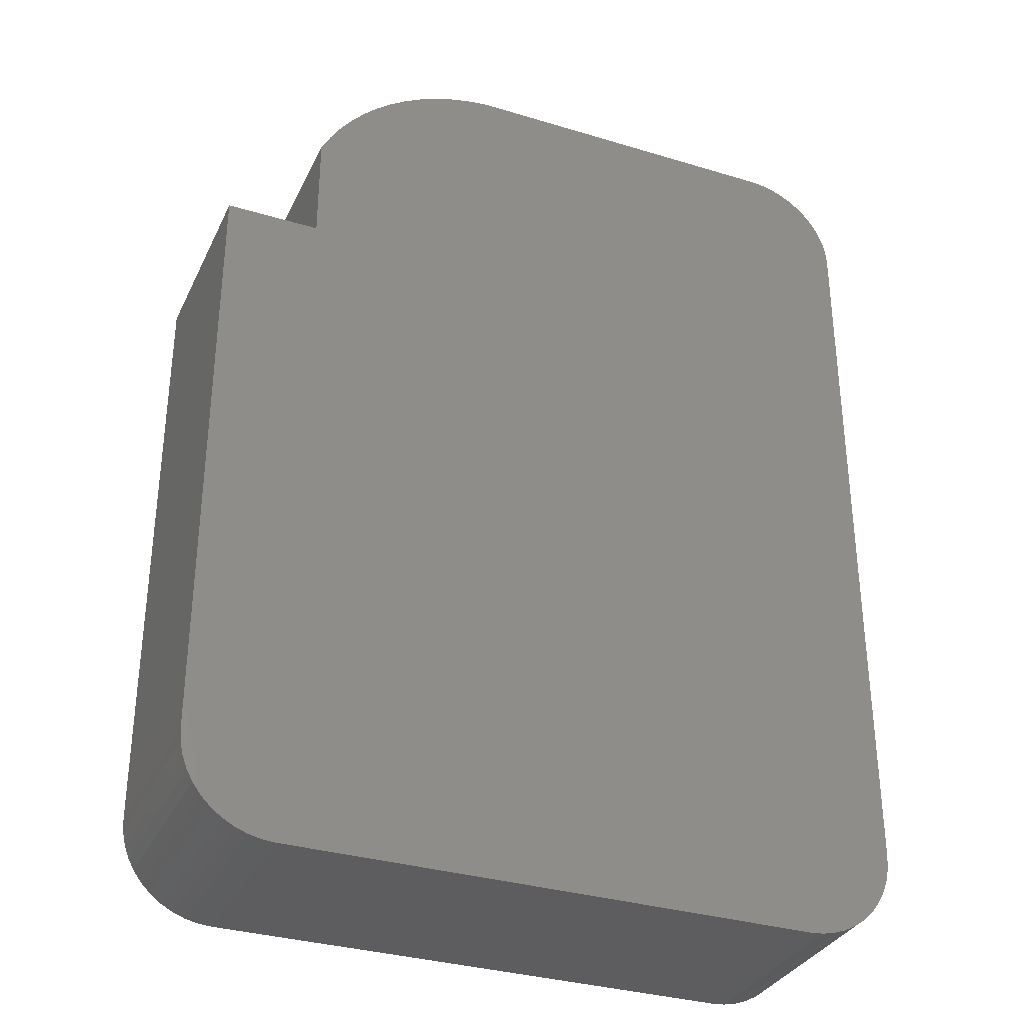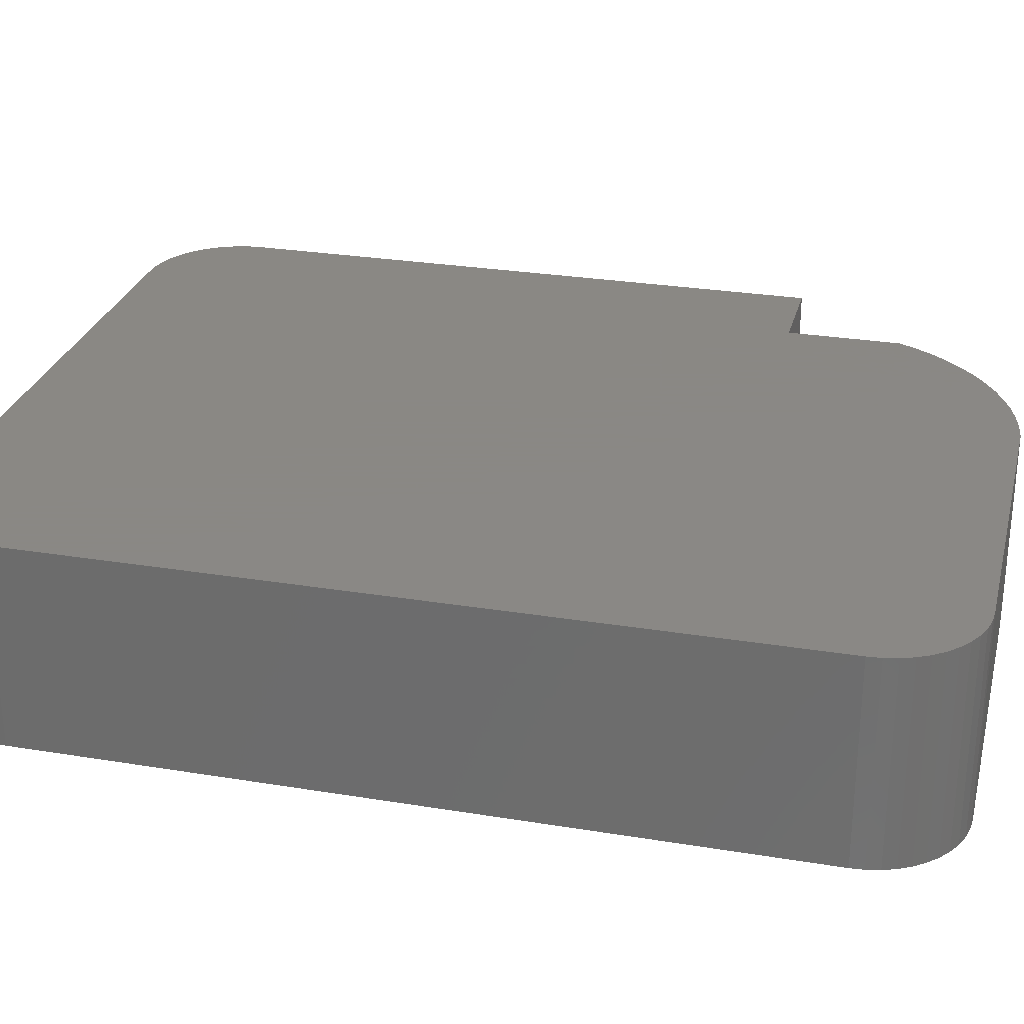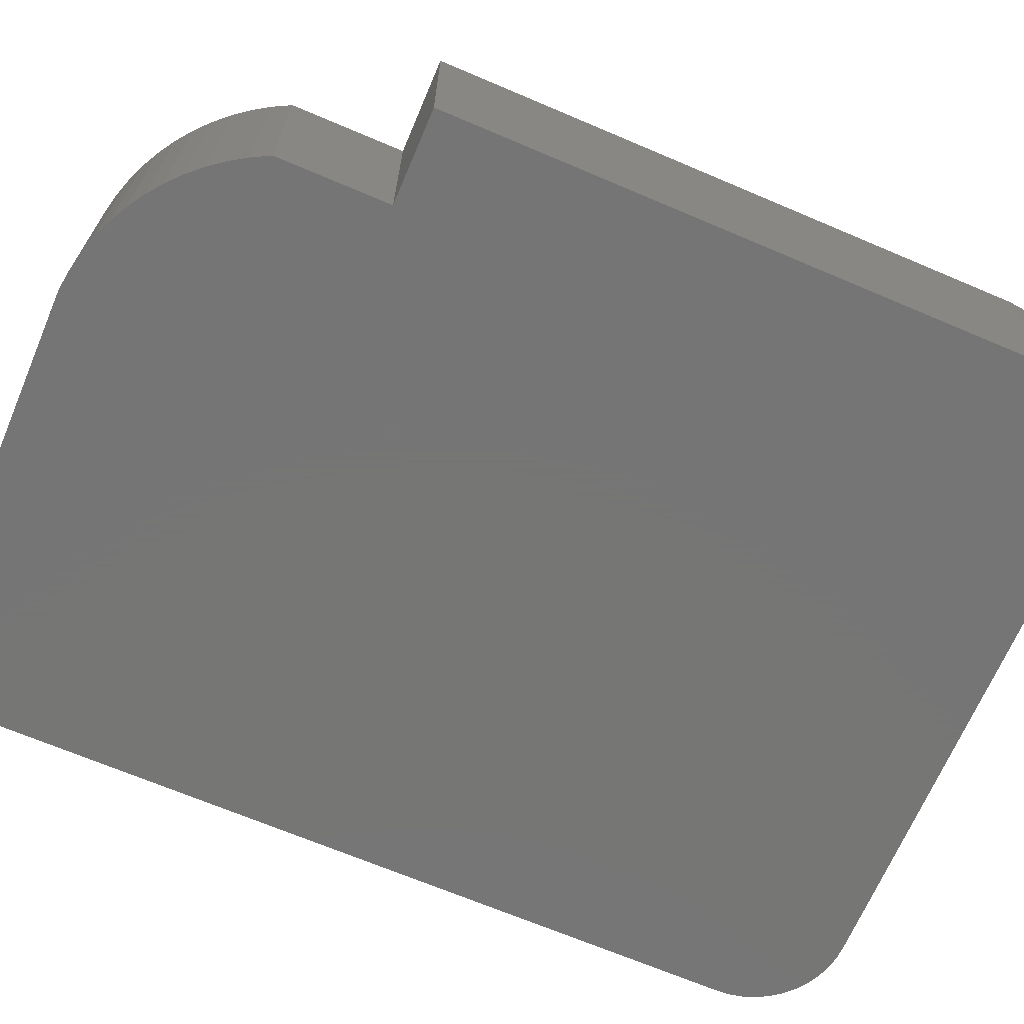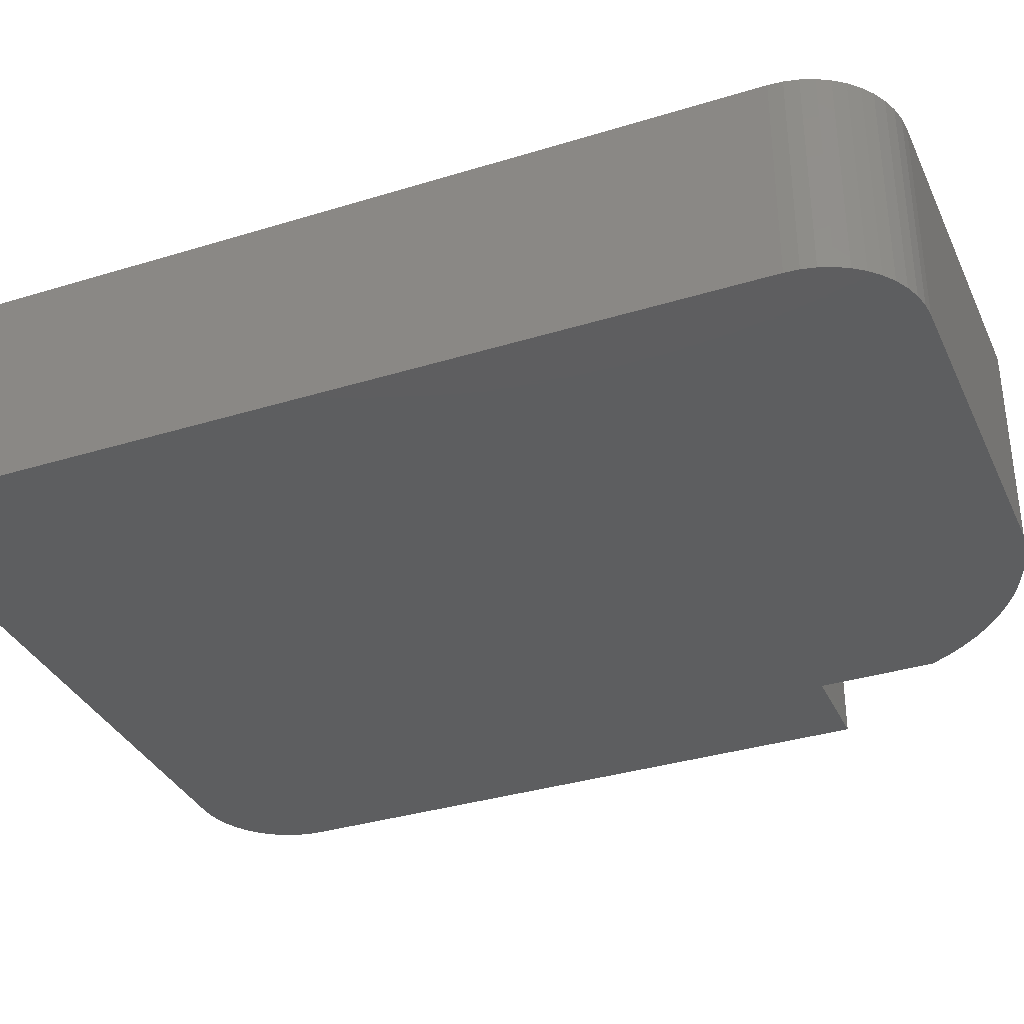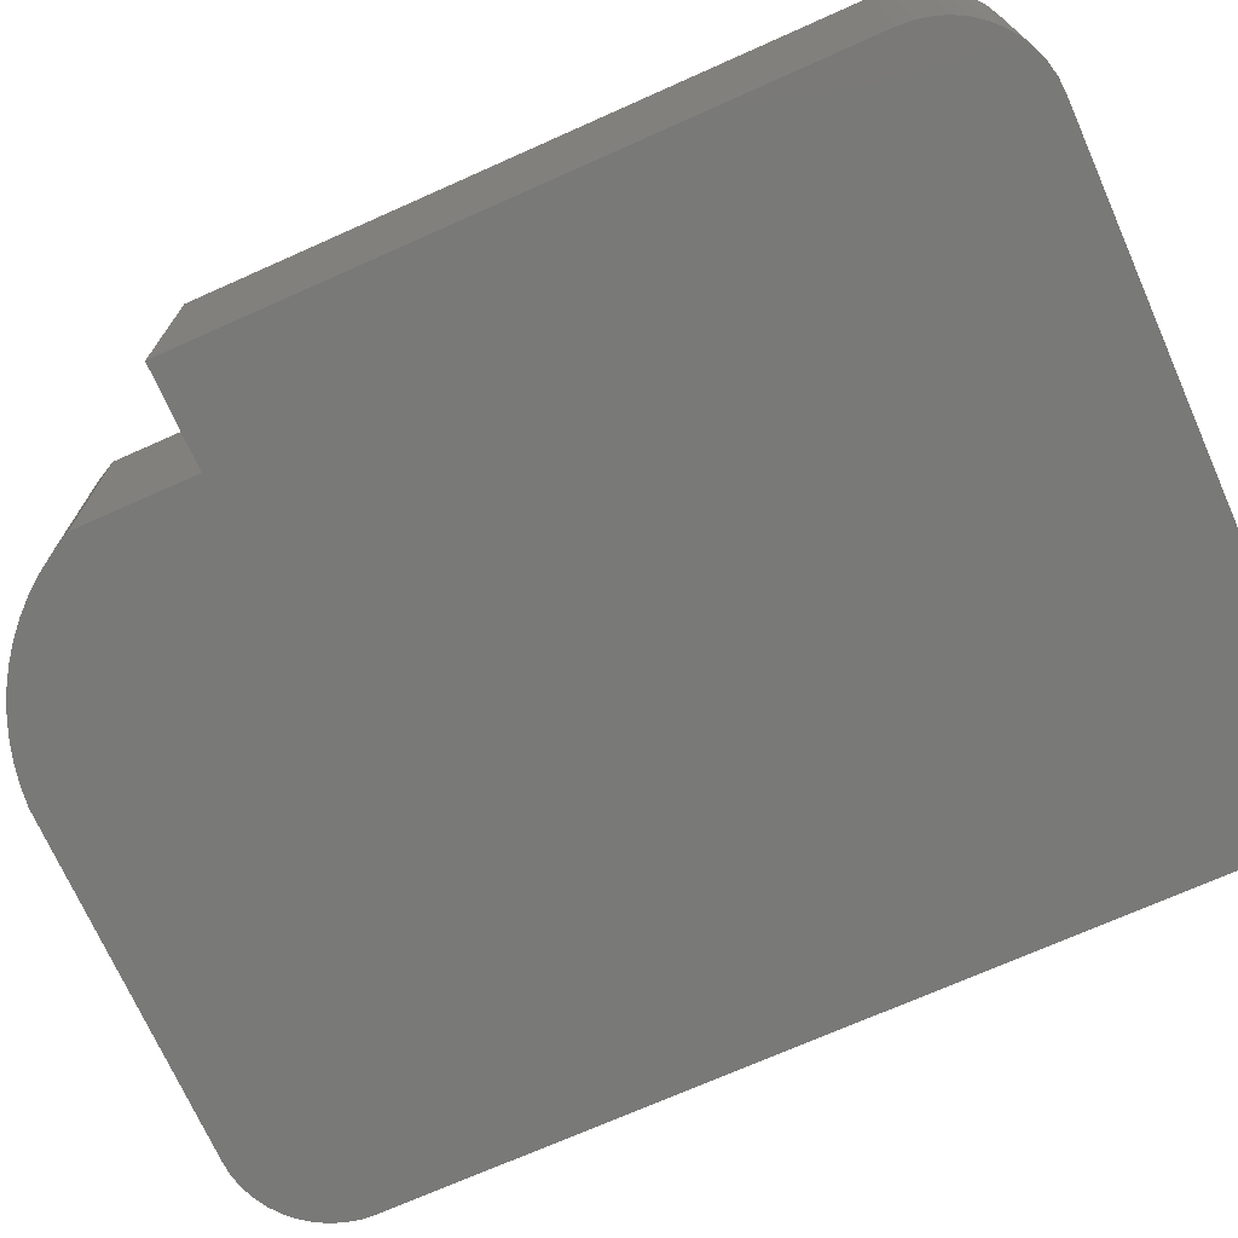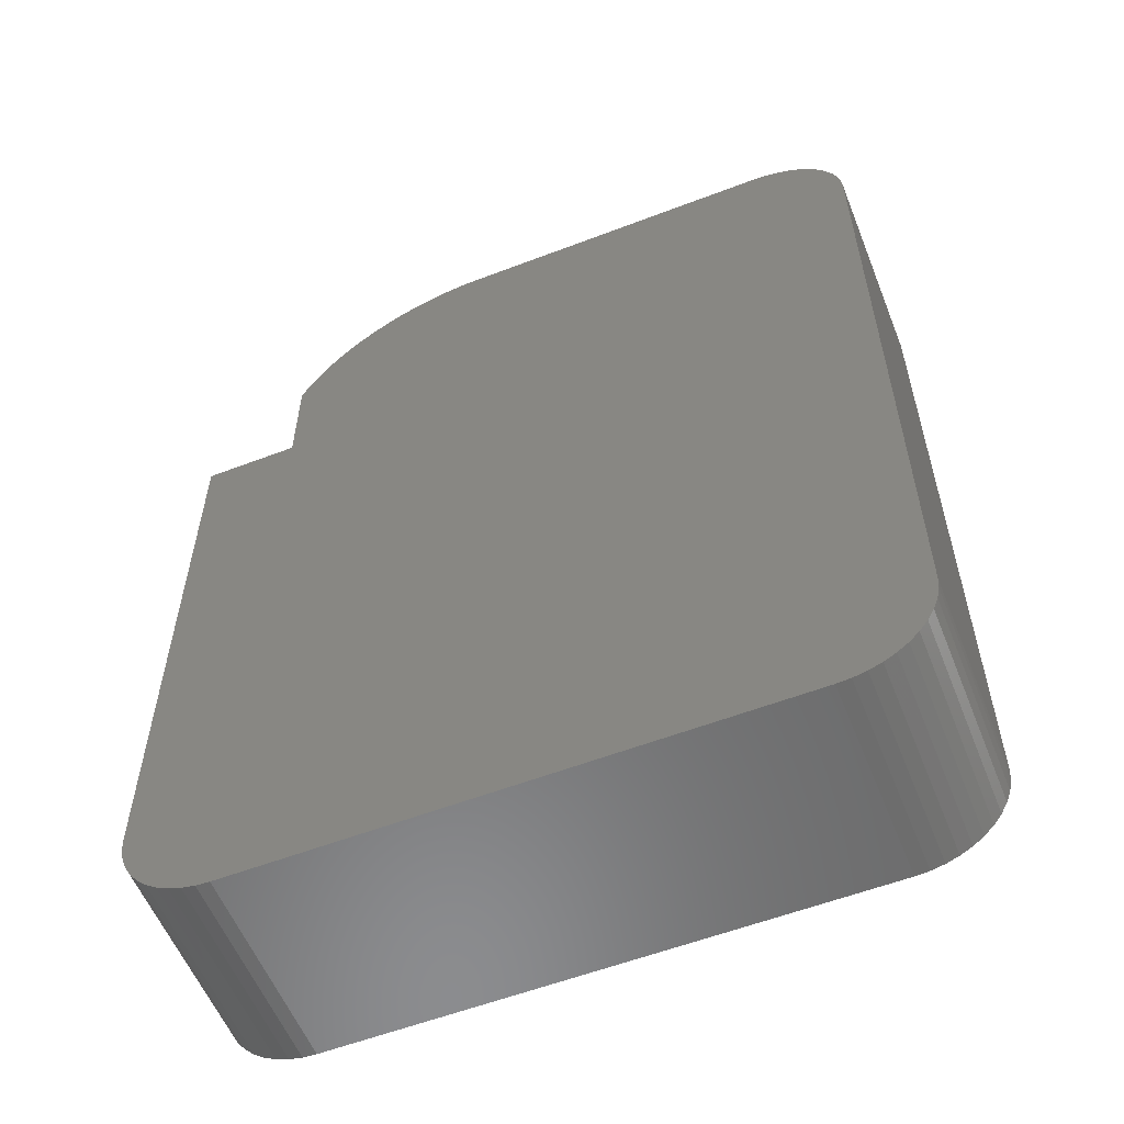
<metadata>
{"format":"stl","ext":"stl","renderer":"f3d","projection":"perspective","resolution":1024,"background":"white","views":[{"elev":-33.1,"azim":-22.6,"up":"+Y"},{"elev":27.7,"azim":104.1,"up":"+Z"},{"elev":-68.1,"azim":-113.1,"up":"+Z"},{"elev":-34.8,"azim":112.4,"up":"+Z"},{"elev":-71.9,"azim":-66.0,"up":"+Z"},{"elev":-57.3,"azim":21.7,"up":"+Y"}]}
</metadata>
<code>
# stl→obj: 168 verts, 332 faces
v -0.7711 -0.8668 -0.01587
v -0.773 -0.8397 0.381
v -0.773 -0.8397 -0.01587
v -0.7711 -0.8668 0.381
v -0.7653 -0.8933 -0.01587
v -0.7653 -0.8933 0.381
v -0.7558 -0.9188 -0.01587
v -0.7558 -0.9188 0.381
v -0.7428 -0.9427 -0.01587
v -0.7428 -0.9427 0.381
v -0.7265 -0.9644 -0.01587
v -0.7265 -0.9644 0.381
v -0.7073 -0.9836 0.381
v -0.7073 -0.9836 -0.01587
v -0.6855 -0.9999 -0.01587
v -0.6855 -0.9999 0.381
v -0.6617 -1.013 -0.01587
v -0.6617 -1.013 0.381
v -0.6362 -1.022 0.381
v -0.6362 -1.022 -0.01587
v -0.6096 -1.028 -0.01587
v -0.6096 -1.028 0.381
v -0.5825 -1.03 0.381
v -0.5825 -1.03 -0.01587
v -0.773 -0.03968 0.381
v -0.773 -0.03968 -0.01587
v 0.4841 -1.03 -0.01587
v 0.4841 -1.03 0.381
v -0.773 -0.8397 -0.03175
v -0.7711 -0.8668 -0.03175
v -0.7653 -0.8933 -0.03175
v -0.7558 -0.9188 -0.03175
v -0.7428 -0.9427 -0.03175
v -0.7265 -0.9644 -0.03175
v -0.7073 -0.9836 -0.03175
v -0.6855 -0.9999 -0.03175
v -0.6617 -1.013 -0.03175
v -0.6362 -1.022 -0.03175
v -0.6096 -1.028 -0.03175
v -0.5825 -1.03 -0.03175
v 0.5378 -1.022 0.381
v 0.5112 -1.028 0.381
v 0.6089 -0.9836 0.381
v 0.5633 -1.013 0.381
v 0.5871 -0.9999 0.381
v 0.6281 -0.9644 0.381
v 0.6669 -0.8933 0.381
v 0.6444 -0.9427 0.381
v 0.6574 -0.9188 0.381
v -0.5825 0.3794 0.381
v -0.773 0.3794 0.381
v -0.773 0.1508 0.381
v 0.6746 -0.8397 0.381
v 0.6727 -0.8668 0.381
v -0.5638 0.6439 0.381
v -0.5825 0.6079 0.381
v -0.5419 0.6781 0.381
v -0.5172 0.7102 0.381
v -0.4898 0.7401 0.381
v -0.4599 0.7675 0.381
v -0.4277 0.7922 0.381
v -0.3935 0.814 0.381
v -0.3575 0.8327 0.381
v -0.3201 0.8482 0.381
v -0.2814 0.8605 0.381
v 0.6746 -0.07778 0.381
v -0.2418 0.8693 0.381
v -0.2016 0.8746 0.381
v 0.1413 0.8746 0.381
v 0.2556 0.8746 0.381
v 0.6746 0.6841 0.381
v 0.4841 0.8746 0.381
v 0.5378 0.8669 0.381
v 0.5112 0.8727 0.381
v 0.5633 0.8574 0.381
v 0.6574 0.7633 0.381
v 0.6727 0.7112 0.381
v 0.6669 0.7378 0.381
v 0.6444 0.7871 0.381
v 0.6089 0.8281 0.381
v 0.5871 0.8444 0.381
v 0.6281 0.8089 0.381
v -0.773 0.1508 -0.01587
v -0.773 -0.03968 -0.03175
v 0.5112 -1.028 -0.01587
v 0.5378 -1.022 -0.01587
v 0.5633 -1.013 -0.01587
v 0.5871 -0.9999 -0.01587
v 0.6089 -0.9836 -0.01587
v 0.6281 -0.9644 -0.01587
v 0.6444 -0.9427 -0.01587
v 0.6574 -0.9188 -0.01587
v 0.6669 -0.8933 -0.01587
v 0.6727 -0.8668 -0.01587
v 0.6746 -0.8397 -0.01587
v 0.4841 -1.03 -0.03175
v 0.5378 -1.022 -0.03175
v 0.5112 -1.028 -0.03175
v 0.6089 -0.9836 -0.03175
v 0.5633 -1.013 -0.03175
v 0.5871 -0.9999 -0.03175
v 0.6281 -0.9644 -0.03175
v 0.6669 -0.8933 -0.03175
v 0.6574 -0.9188 -0.03175
v 0.6444 -0.9427 -0.03175
v -0.5825 0.3794 -0.03175
v -0.773 0.1508 -0.03175
v -0.773 0.3794 -0.03175
v 0.6746 -0.8397 -0.03175
v 0.6727 -0.8668 -0.03175
v -0.5638 0.6439 -0.03175
v -0.5825 0.6079 -0.03175
v -0.5419 0.6781 -0.03175
v -0.5172 0.7102 -0.03175
v -0.4898 0.7401 -0.03175
v -0.4599 0.7675 -0.03175
v -0.4277 0.7922 -0.03175
v -0.3935 0.814 -0.03175
v -0.3575 0.8327 -0.03175
v -0.3201 0.8482 -0.03175
v -0.2814 0.8605 -0.03175
v 0.6746 -0.07778 -0.03175
v -0.2418 0.8693 -0.03175
v -0.2016 0.8746 -0.03175
v 0.1413 0.8746 -0.03175
v 0.2556 0.8746 -0.03175
v 0.6746 0.6841 -0.03175
v 0.4841 0.8746 -0.03175
v 0.5378 0.8669 -0.03175
v 0.5112 0.8727 -0.03175
v 0.5633 0.8574 -0.03175
v 0.6574 0.7633 -0.03175
v 0.6727 0.7112 -0.03175
v 0.6669 0.7378 -0.03175
v 0.6444 0.7871 -0.03175
v 0.6089 0.8281 -0.03175
v 0.5871 0.8444 -0.03175
v 0.6281 0.8089 -0.03175
v 0.6746 -0.07778 -0.01587
v 0.6746 0.6841 -0.01587
v 0.6727 0.7112 -0.01587
v 0.6669 0.7378 -0.01587
v 0.6574 0.7633 -0.01587
v 0.6444 0.7871 -0.01587
v 0.6281 0.8089 -0.01587
v 0.6089 0.8281 -0.01587
v 0.5871 0.8444 -0.01587
v 0.5633 0.8574 -0.01587
v 0.5378 0.8669 -0.01587
v 0.5112 0.8727 -0.01587
v 0.4841 0.8746 -0.01587
v 0.2556 0.8746 -0.01587
v 0.1413 0.8746 -0.01587
v -0.2016 0.8746 -0.01587
v -0.2418 0.8693 -0.01587
v -0.2814 0.8605 -0.01587
v -0.3201 0.8482 -0.01587
v -0.3575 0.8327 -0.01587
v -0.3935 0.814 -0.01587
v -0.4277 0.7922 -0.01587
v -0.4599 0.7675 -0.01587
v -0.4898 0.7401 -0.01587
v -0.5172 0.7102 -0.01587
v -0.5419 0.6781 -0.01587
v -0.5638 0.6439 -0.01587
v -0.5825 0.6079 -0.01587
v -0.5825 0.3794 -0.01587
v -0.773 0.3794 -0.01587
f 1 2 3
f 1 4 2
f 5 6 4
f 5 4 1
f 7 8 6
f 7 6 5
f 9 10 8
f 9 8 7
f 11 12 10
f 11 13 12
f 11 10 9
f 14 13 11
f 15 16 13
f 15 13 14
f 17 18 16
f 17 19 18
f 17 16 15
f 20 19 17
f 21 22 19
f 21 23 22
f 21 19 20
f 24 23 21
f 3 25 26
f 3 2 25
f 27 23 24
f 27 28 23
f 1 3 29
f 1 29 30
f 5 30 31
f 5 1 30
f 7 31 32
f 7 5 31
f 9 32 33
f 9 7 32
f 11 33 34
f 11 9 33
f 14 34 35
f 14 11 34
f 15 35 36
f 15 14 35
f 17 36 37
f 17 15 36
f 20 37 38
f 20 17 37
f 21 38 39
f 21 20 38
f 24 39 40
f 24 21 39
f 2 4 6
f 2 6 8
f 2 8 10
f 23 10 12
f 23 12 13
f 23 13 16
f 23 16 18
f 23 18 19
f 23 19 22
f 23 2 10
f 25 2 23
f 41 28 42
f 43 41 44
f 43 44 45
f 43 28 41
f 46 28 43
f 47 48 49
f 50 51 52
f 50 52 25
f 53 28 46
f 53 48 47
f 53 46 48
f 53 47 54
f 55 56 50
f 57 55 50
f 58 57 50
f 59 58 50
f 60 59 50
f 61 60 50
f 62 61 50
f 63 62 50
f 64 63 50
f 65 64 50
f 66 50 25
f 66 23 28
f 66 28 53
f 66 25 23
f 67 65 50
f 68 67 50
f 69 50 66
f 69 68 50
f 70 69 66
f 71 72 70
f 71 70 66
f 73 74 72
f 75 73 72
f 76 71 77
f 76 77 78
f 79 71 76
f 80 81 75
f 80 75 72
f 82 72 71
f 82 80 72
f 82 71 79
f 26 52 83
f 26 25 52
f 3 26 84
f 3 84 29
f 85 28 27
f 85 42 28
f 86 41 42
f 86 42 85
f 87 44 41
f 87 41 86
f 88 45 44
f 88 44 87
f 89 43 45
f 89 45 88
f 90 46 43
f 90 43 89
f 91 48 46
f 91 46 90
f 92 49 48
f 92 48 91
f 93 47 49
f 93 54 47
f 93 49 92
f 94 53 54
f 94 54 93
f 95 53 94
f 27 24 40
f 27 40 96
f 29 31 30
f 29 32 31
f 29 33 32
f 40 34 33
f 40 35 34
f 40 36 35
f 40 37 36
f 40 38 37
f 40 39 38
f 40 33 29
f 84 40 29
f 97 98 96
f 99 100 97
f 99 101 100
f 99 97 96
f 102 99 96
f 103 104 105
f 106 107 108
f 106 84 107
f 109 102 96
f 109 103 105
f 109 105 102
f 109 110 103
f 111 106 112
f 113 106 111
f 114 106 113
f 115 106 114
f 116 106 115
f 117 106 116
f 118 106 117
f 119 106 118
f 120 106 119
f 121 106 120
f 122 84 106
f 122 96 40
f 122 109 96
f 122 40 84
f 123 106 121
f 124 106 123
f 125 122 106
f 125 106 124
f 126 122 125
f 127 126 128
f 127 122 126
f 129 128 130
f 131 128 129
f 132 133 127
f 132 134 133
f 135 132 127
f 136 131 137
f 136 128 131
f 138 127 128
f 138 128 136
f 138 135 127
f 139 53 95
f 139 66 53
f 140 66 139
f 140 71 66
f 141 71 140
f 141 77 71
f 142 78 77
f 142 77 141
f 143 76 78
f 143 78 142
f 144 79 76
f 144 76 143
f 145 82 79
f 145 79 144
f 146 80 82
f 146 82 145
f 147 81 80
f 147 80 146
f 148 75 81
f 148 81 147
f 149 73 75
f 149 75 148
f 150 74 73
f 150 73 149
f 151 72 74
f 151 74 150
f 152 72 151
f 152 70 72
f 153 70 152
f 153 69 70
f 154 69 153
f 154 68 69
f 155 68 154
f 155 67 68
f 156 65 67
f 156 67 155
f 157 64 65
f 157 65 156
f 158 63 64
f 158 64 157
f 159 62 63
f 159 63 158
f 160 61 62
f 160 62 159
f 161 60 61
f 161 61 160
f 162 59 60
f 162 60 161
f 163 58 59
f 163 59 162
f 164 57 58
f 164 55 57
f 164 58 163
f 165 55 164
f 166 56 55
f 166 55 165
f 167 56 166
f 167 50 56
f 168 50 167
f 168 51 50
f 83 51 168
f 83 52 51
f 26 83 107
f 26 107 84
f 85 27 96
f 85 96 98
f 86 98 97
f 86 85 98
f 87 97 100
f 87 86 97
f 88 100 101
f 88 87 100
f 89 101 99
f 89 88 101
f 90 99 102
f 90 89 99
f 91 102 105
f 91 90 102
f 92 105 104
f 92 91 105
f 93 104 103
f 93 92 104
f 94 103 110
f 94 93 103
f 95 110 109
f 95 94 110
f 139 95 109
f 139 109 122
f 140 139 122
f 140 122 127
f 141 140 127
f 141 127 133
f 142 133 134
f 142 141 133
f 143 134 132
f 143 142 134
f 144 132 135
f 144 143 132
f 145 135 138
f 145 144 135
f 146 138 136
f 146 145 138
f 147 136 137
f 147 146 136
f 148 137 131
f 148 147 137
f 149 131 129
f 149 148 131
f 150 129 130
f 150 149 129
f 151 130 128
f 151 150 130
f 152 151 128
f 152 128 126
f 153 152 126
f 153 126 125
f 154 153 125
f 154 125 124
f 155 154 124
f 155 124 123
f 156 123 121
f 156 155 123
f 157 121 120
f 157 156 121
f 158 120 119
f 158 157 120
f 159 119 118
f 159 158 119
f 160 118 117
f 160 159 118
f 161 117 116
f 161 160 117
f 162 116 115
f 162 161 116
f 163 115 114
f 163 162 115
f 164 114 113
f 164 163 114
f 165 113 111
f 165 164 113
f 166 111 112
f 166 165 111
f 167 166 112
f 167 112 106
f 168 167 106
f 168 106 108
f 83 168 108
f 83 108 107

</code>
